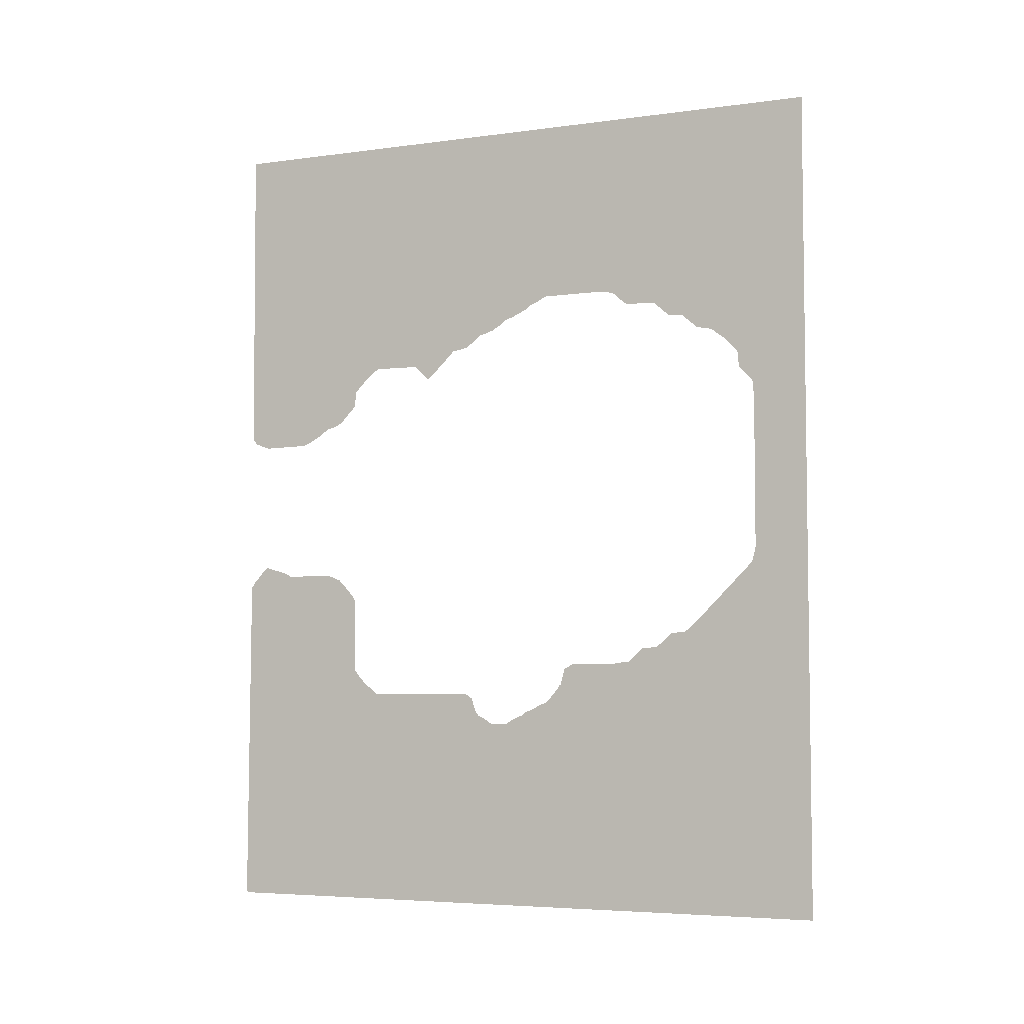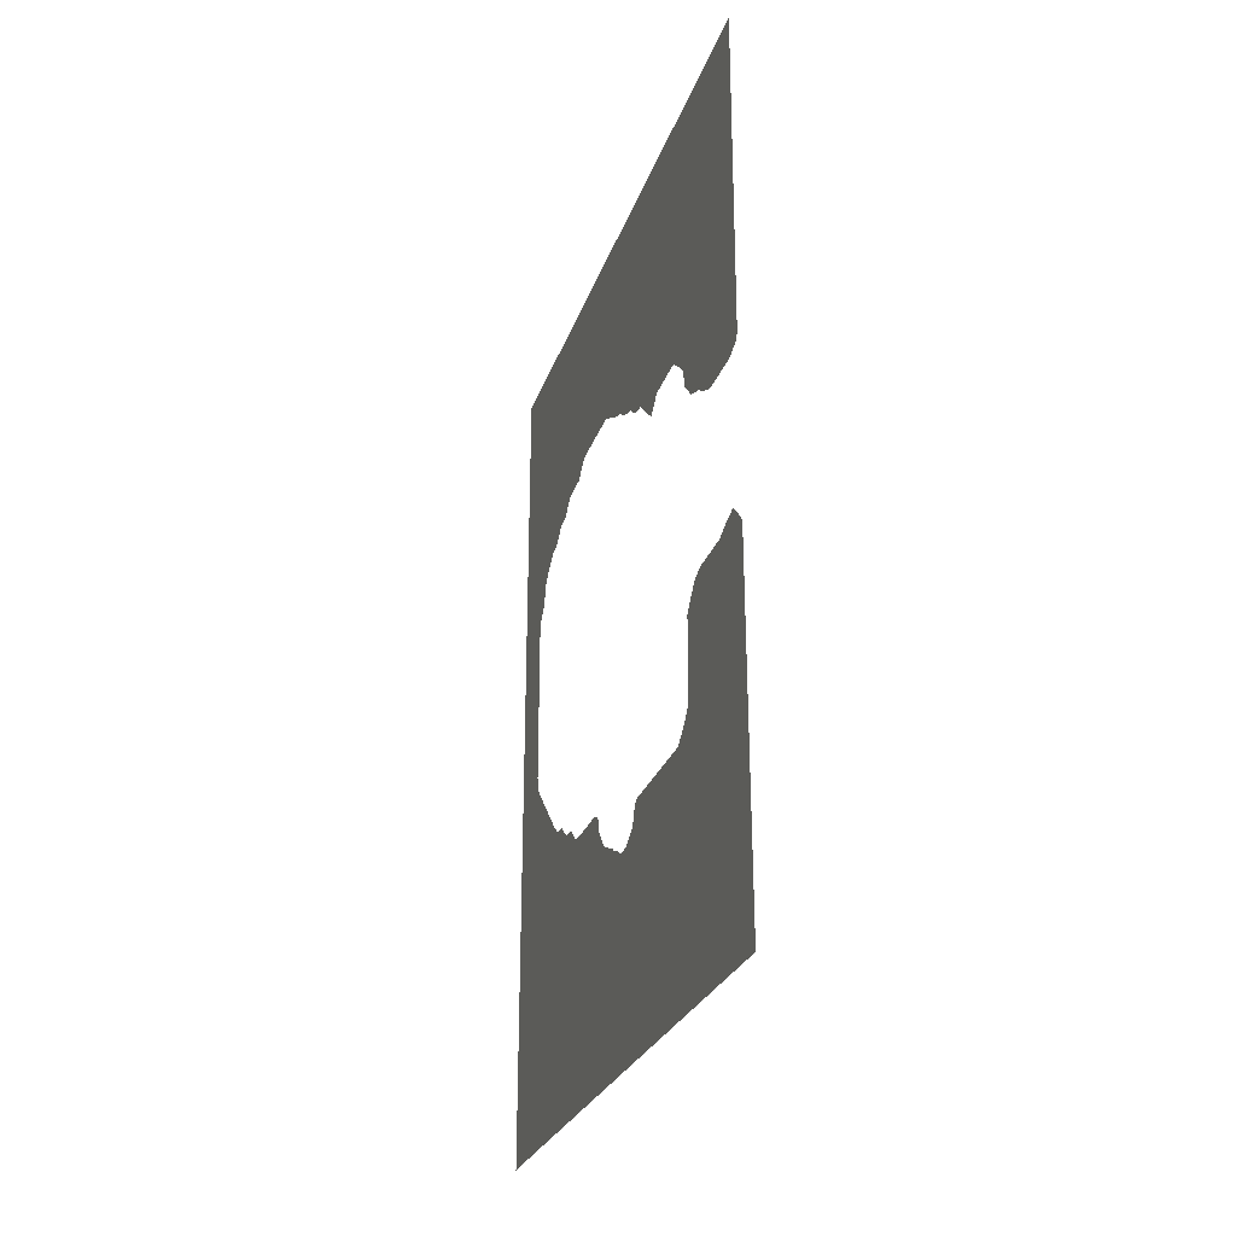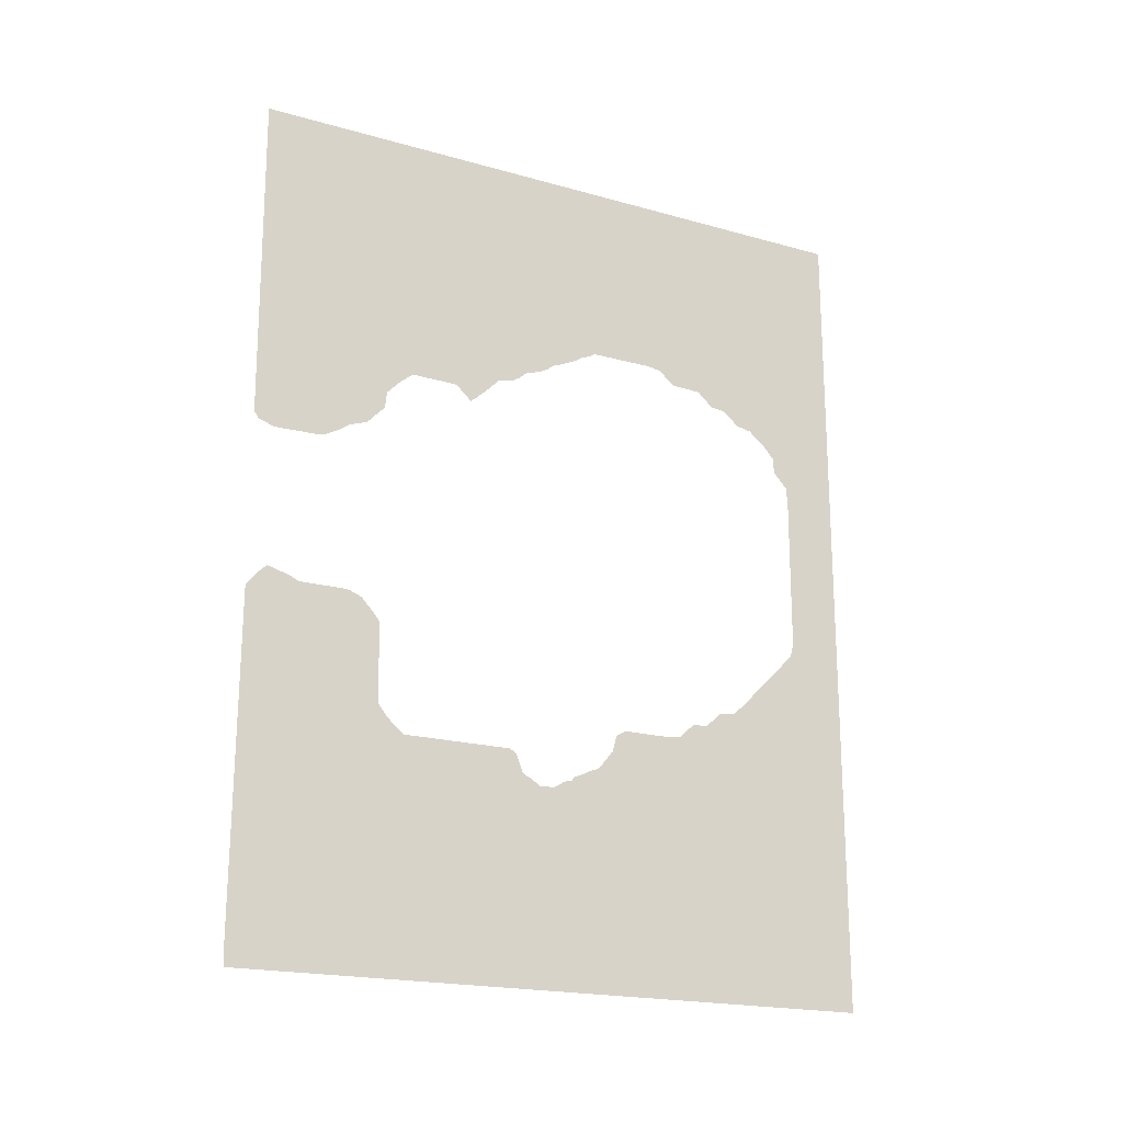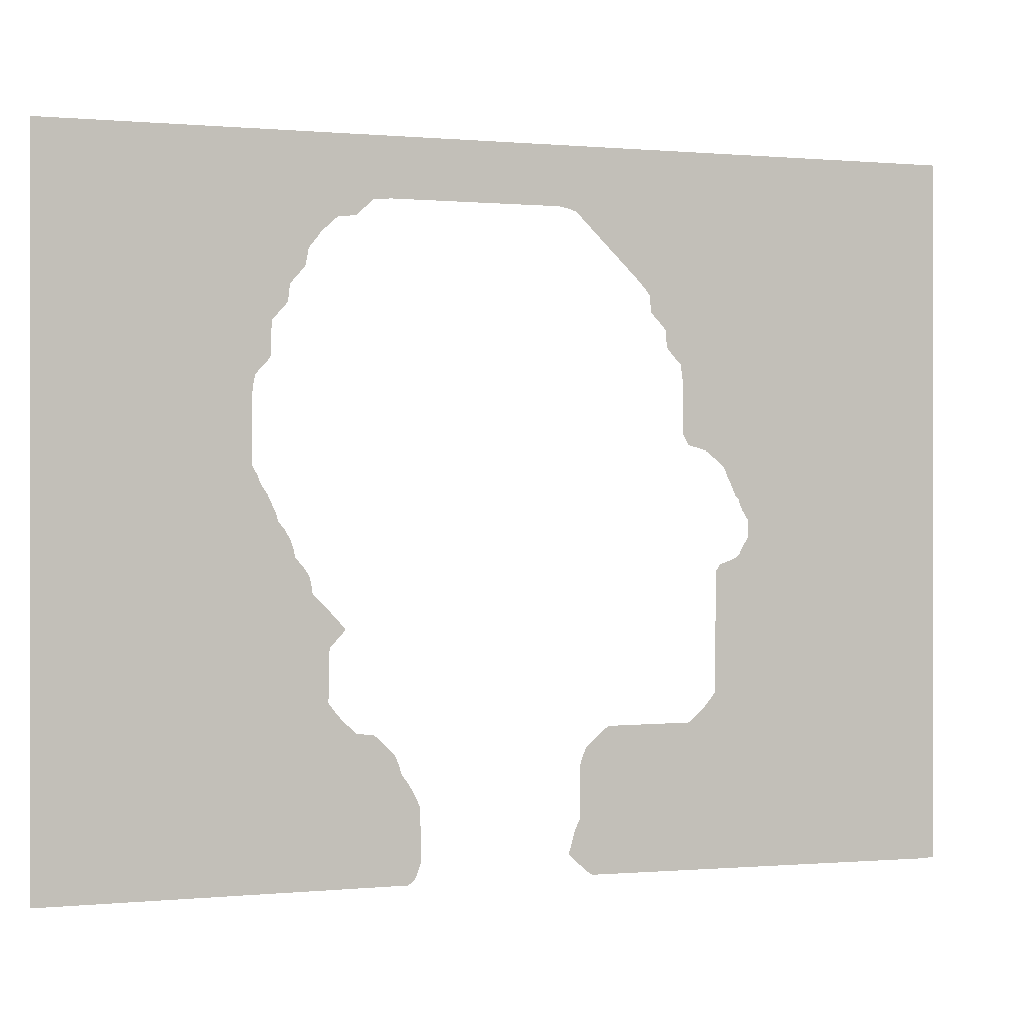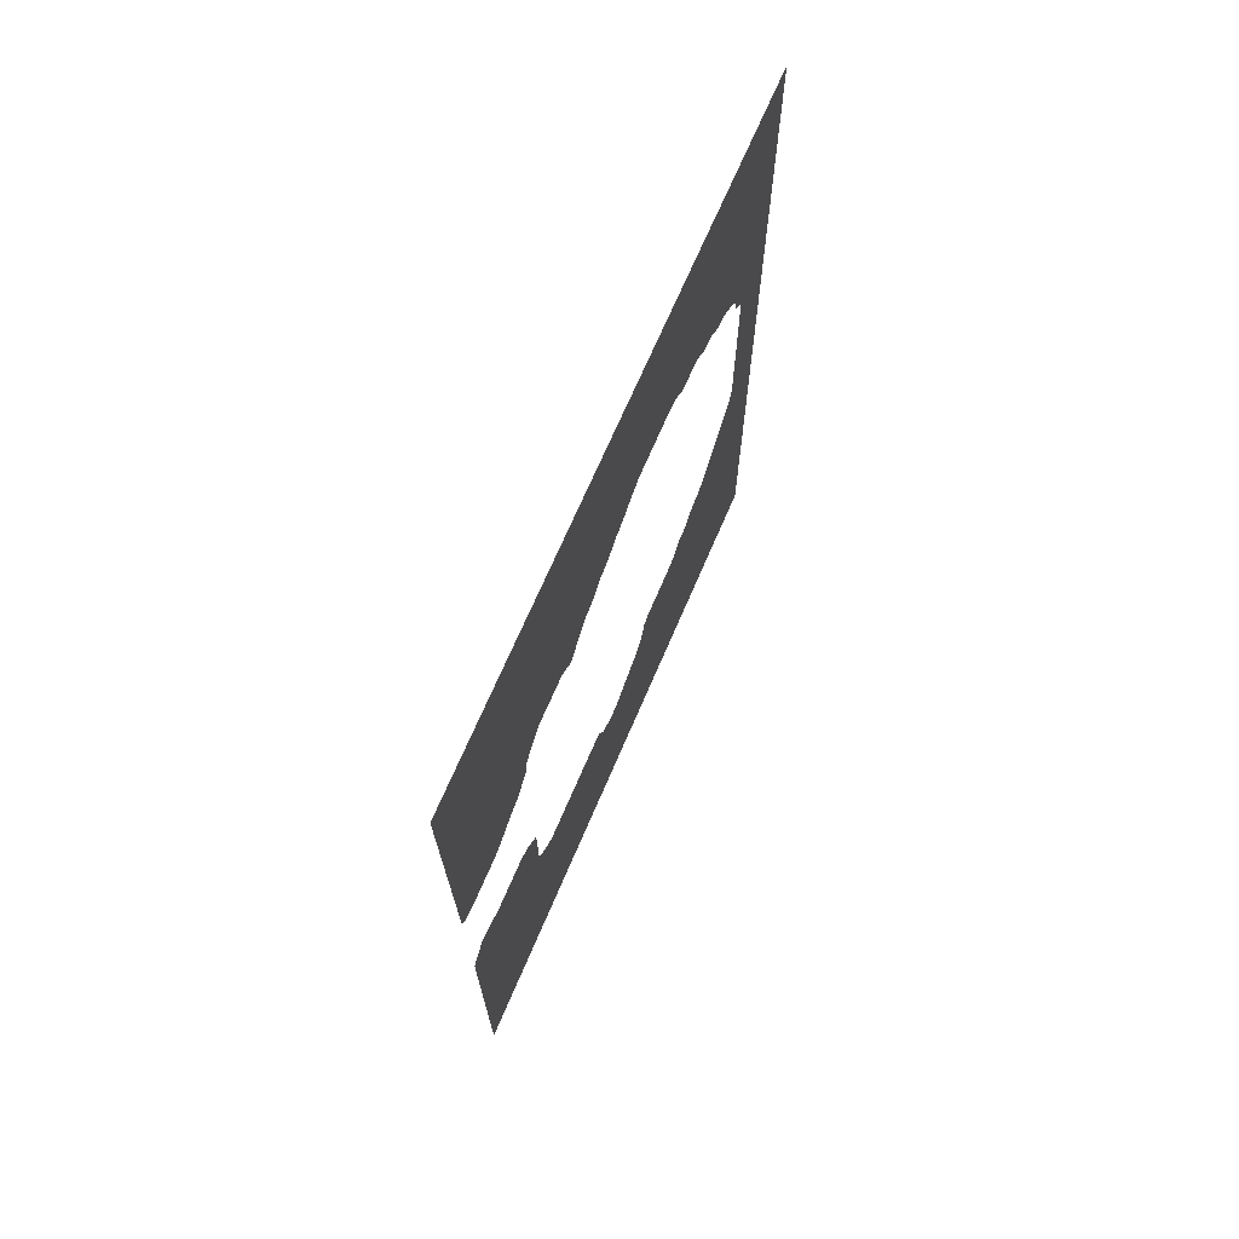
<metadata>
{"format":"obj","ext":"obj","renderer":"f3d","projection":"perspective","resolution":1024,"background":"white","views":[{"elev":-5.1,"azim":113.2,"up":"+Z"},{"elev":-27.2,"azim":-17.0,"up":"+Z"},{"elev":-19.5,"azim":62.2,"up":"+Z"},{"elev":0.1,"azim":70.7,"up":"+Y"},{"elev":70.0,"azim":23.2,"up":"+Z"}]}
</metadata>
<code>
v 36 11.36 50.8
v 36 11.46 31.19
v 36 11.72 30.81
v 36 12.67 30.47
v 36 15.5 30.52
v 36 15.93 30.68
v 36 16.44 30.97
v 36 16.83 31.19
v 36 17.22 31.48
v 36 17.39 31.57
v 36 17.82 31.69
v 36 18.33 31.91
v 36 18.56 32.14
v 36 19.03 32.64
v 36 19.28 32.89
v 36 19.42 33.08
v 36 19.46 33.49
v 36 19.53 34.03
v 36 19.95 34.46
v 36 20.22 34.75
v 36 20.48 34.97
v 36 20.84 35.27
v 36 21.17 35.5
v 36 23.33 35.47
v 36 24 35.44
v 36 24.31 35.15
v 36 24.52 34.97
v 36 24.94 34.57
v 36 25.42 34.97
v 36 25.73 35.26
v 36 25.89 35.41
v 36 26.83 36.35
v 36 27.16 36.38
v 36 27.78 36.52
v 36 28.27 36.86
v 36 28.72 37.27
v 36 29.09 37.33
v 36 29.67 37.53
v 36 30.15 37.81
v 36 30.61 38.18
v 36 31.03 38.29
v 36 32.03 38.75
v 36 32.44 39.04
v 36 32.5 39.08
v 36 32.97 39.25
v 36 33.44 39.52
v 36 37.22 39.53
v 36 37.58 39.49
v 36 38.17 39.38
v 36 38.62 38.98
v 36 38.86 38.75
v 36 39.11 38.56
v 36 40.06 38.55
v 36 40.45 38.53
v 36 41 38.49
v 36 41.49 38.05
v 36 41.94 37.65
v 36 42.33 37.61
v 36 42.89 37.54
v 36 43.42 37.08
v 36 43.69 36.86
v 36 43.83 36.72
v 36 44.78 36.54
v 36 45.35 36.09
v 36 45.59 35.92
v 36 45.72 35.8
v 36 46.19 35.3
v 36 46.48 34.97
v 36 46.52 34.39
v 36 46.56 34.03
v 36 46.67 33.9
v 36 47.13 33.39
v 36 47.43 33.08
v 36 47.48 32.48
v 36 47.52 32.14
v 36 47.51 22.69
v 36 47.44 22.35
v 36 47.28 21.75
v 36 43.83 18.29
v 36 43.5 17.97
v 36 43.17 17.68
v 36 42.89 17.46
v 36 41.94 17.36
v 36 41.26 16.72
v 36 41 16.5
v 36 40.67 16.49
v 36 40.06 16.43
v 36 39.64 16.08
v 36 39.11 15.59
v 36 38.78 15.57
v 36 38.17 15.47
v 36 35.33 15.48
v 36 34.75 15.14
v 36 34.49 14.19
v 36 34.48 14.1
v 36 34.39 14.09
v 36 34.3 13.93
v 36 33.74 13.25
v 36 33.44 12.97
v 36 33.05 12.83
v 36 32.5 12.55
v 36 31.91 12.31
v 36 31.76 12.1
v 36 31.56 12.09
v 36 31.16 11.91
v 36 31.1 11.87
v 36 30.61 11.56
v 36 29.67 11.56
v 36 29.08 11.95
v 36 28.72 12.09
v 36 28.54 12.31
v 36 28.19 13.25
v 36 27.78 13.52
v 36 21.17 13.54
v 36 20.61 14
v 36 20.36 14.19
v 36 20.22 14.32
v 36 19.84 14.77
v 36 19.54 15.14
v 36 19.49 19.86
v 36 19.28 20.16
v 36 18.95 20.54
v 36 18.33 21.18
v 36 17.7 21.44
v 36 17.39 21.51
v 36 14.56 21.51
v 36 14.06 21.75
v 36 14.04 21.75
v 36 13.61 21.9
v 36 13.3 21.97
v 36 12.67 22.16
v 36 12.24 21.75
v 36 11.91 21.35
v 36 11.72 21.16
v 36 11.48 20.81
v 36 11.37 0.9721
v 36 11.41 0.02761
v 36 11.43 1.102e-16
v 36 50.8 1.102e-16
v 36 50.8 50.8
f 2 4 3
f 6 5 7
f 5 4 2
f 7 5 2
f 8 7 2
f 13 18 14
f 13 11 10
f 9 8 2
f 10 18 13
f 12 11 13
f 32 24 23
f 29 27 26
f 17 16 15
f 30 26 25
f 14 17 15
f 14 18 17
f 10 9 18
f 18 9 2
f 32 25 24
f 1 18 2
f 1 19 18
f 1 20 19
f 1 21 20
f 1 22 21
f 1 23 22
f 30 29 26
f 34 33 35
f 40 39 36
f 27 29 28
f 38 37 39
f 31 30 25
f 32 31 25
f 1 32 23
f 35 33 32
f 39 37 36
f 36 35 32
f 1 36 32
f 42 41 43
f 43 41 40
f 1 40 36
f 46 45 44
f 1 46 44
f 44 43 40
f 1 44 40
f 1 140 46
f 46 140 47
f 47 140 48
f 48 140 49
f 49 53 50
f 53 52 51
f 50 53 51
f 49 54 53
f 49 55 54
f 49 140 55
f 59 58 56
f 56 58 57
f 55 59 56
f 55 140 59
f 59 63 60
f 60 63 61
f 61 63 62
f 59 140 63
f 63 140 64
f 64 140 65
f 65 140 66
f 66 140 67
f 67 140 68
f 71 70 69
f 72 71 69
f 68 72 69
f 68 73 72
f 68 140 73
f 73 75 74
f 73 140 75
f 75 140 76
f 76 140 139
f 77 76 139
f 78 77 139
f 111 114 113
f 79 78 139
f 80 79 139
f 81 80 139
f 82 81 139
f 83 82 84
f 84 82 85
f 107 103 139
f 86 88 87
f 86 85 88
f 88 85 89
f 138 107 139
f 90 89 91
f 91 95 92
f 92 94 93
f 92 95 94
f 98 97 95
f 91 98 95
f 96 95 97
f 91 89 98
f 98 89 99
f 99 139 103
f 100 99 101
f 101 99 103
f 102 101 103
f 138 108 107
f 104 103 105
f 105 103 106
f 106 103 107
f 138 136 108
f 138 137 136
f 109 108 110
f 111 110 114
f 110 136 114
f 111 113 112
f 110 108 136
f 115 136 116
f 136 118 117
f 126 119 135
f 128 134 133
f 120 119 126
f 133 132 130
f 125 121 120
f 124 122 125
f 124 123 122
f 125 122 121
f 126 125 120
f 126 128 127
f 129 133 130
f 129 128 133
f 132 131 130
f 128 135 134
f 128 126 135
f 135 119 136
f 136 119 118
f 116 136 117
f 115 114 136
f 99 89 139
f 139 89 85
f 82 139 85

</code>
